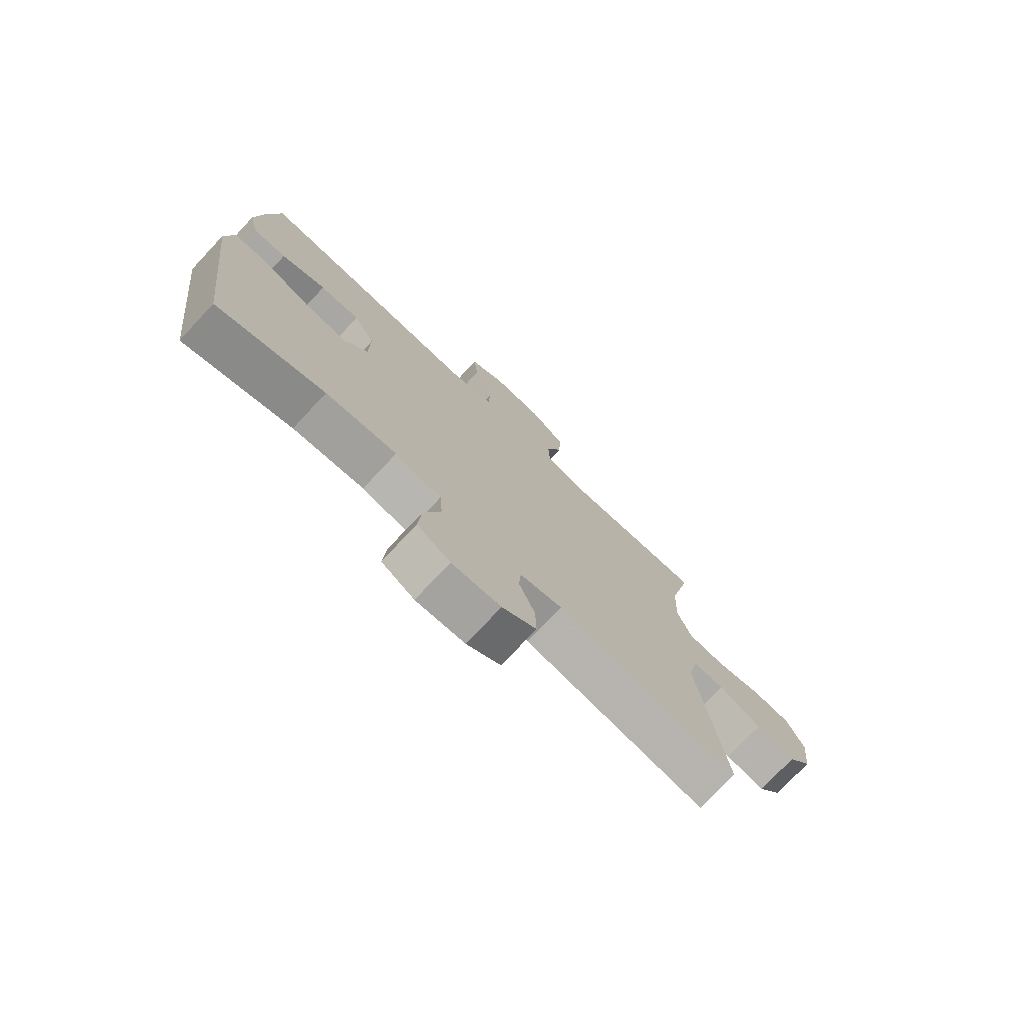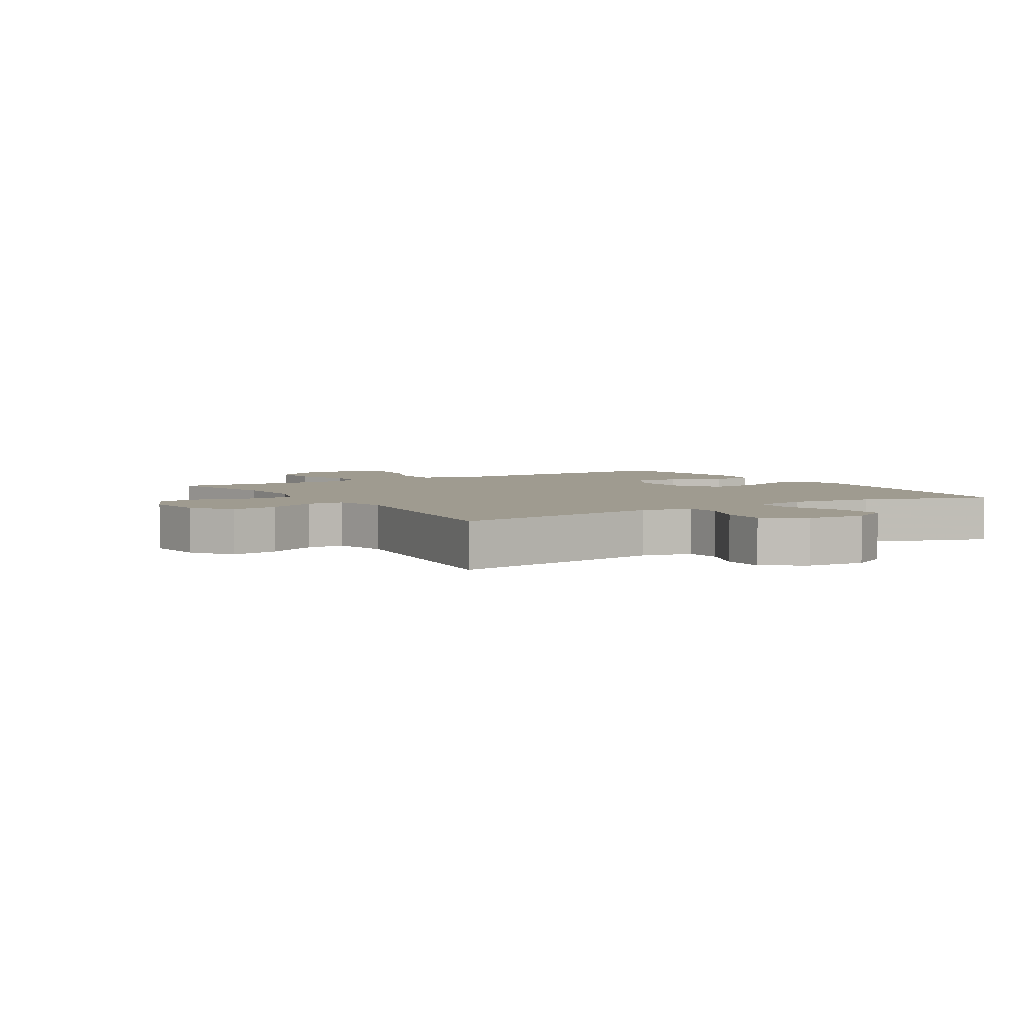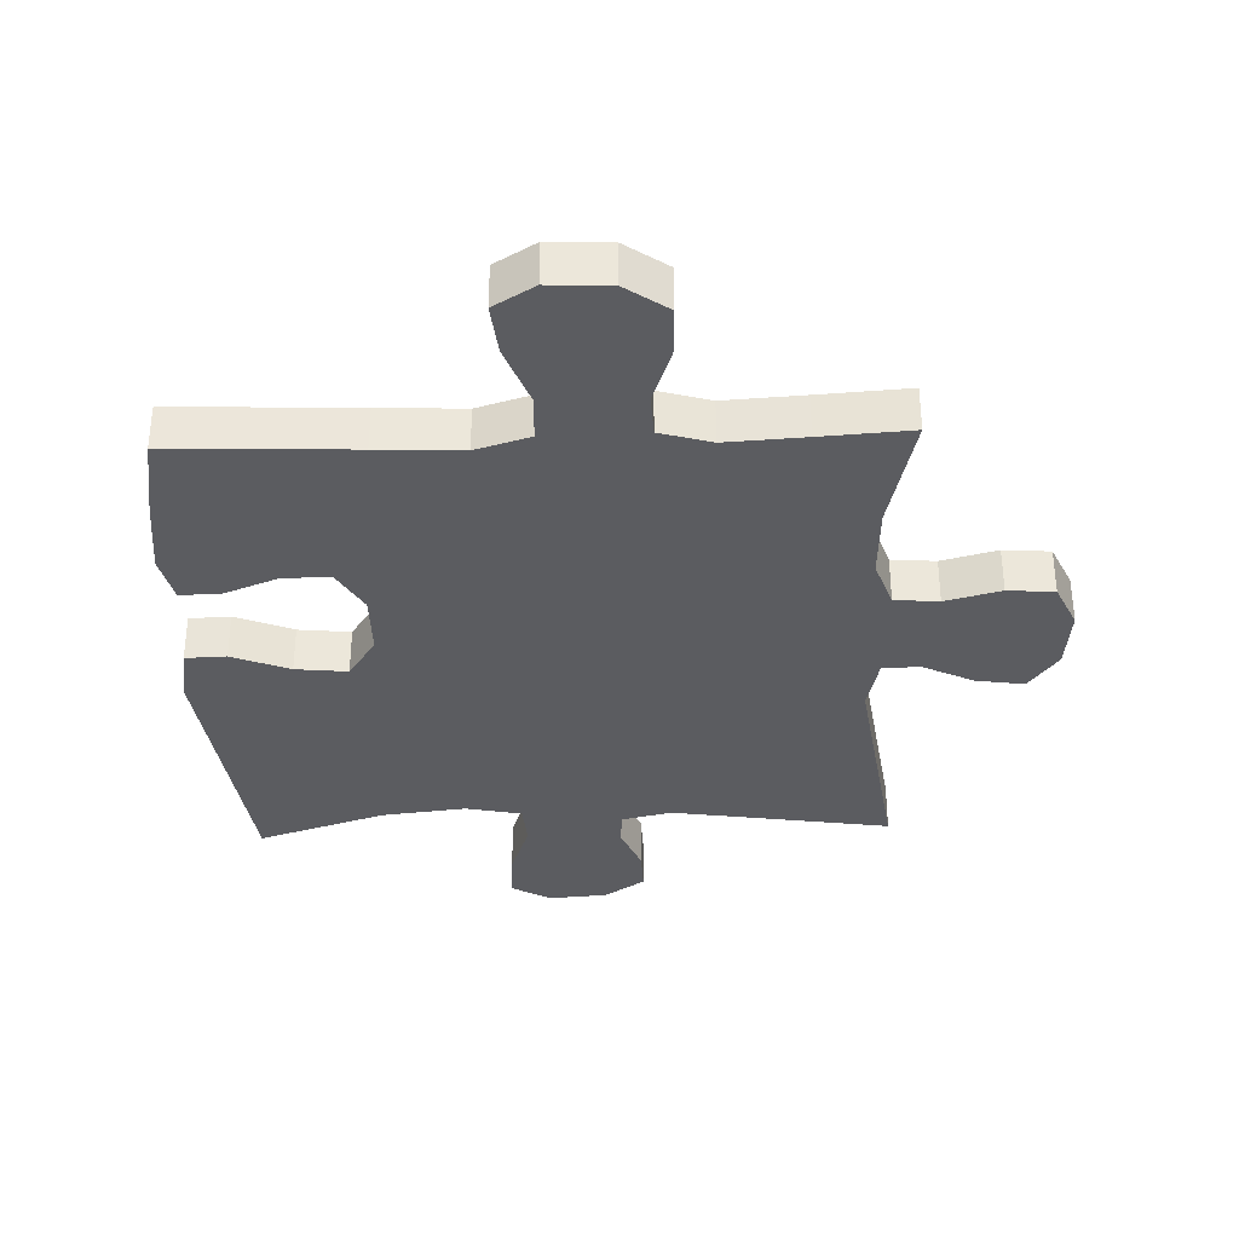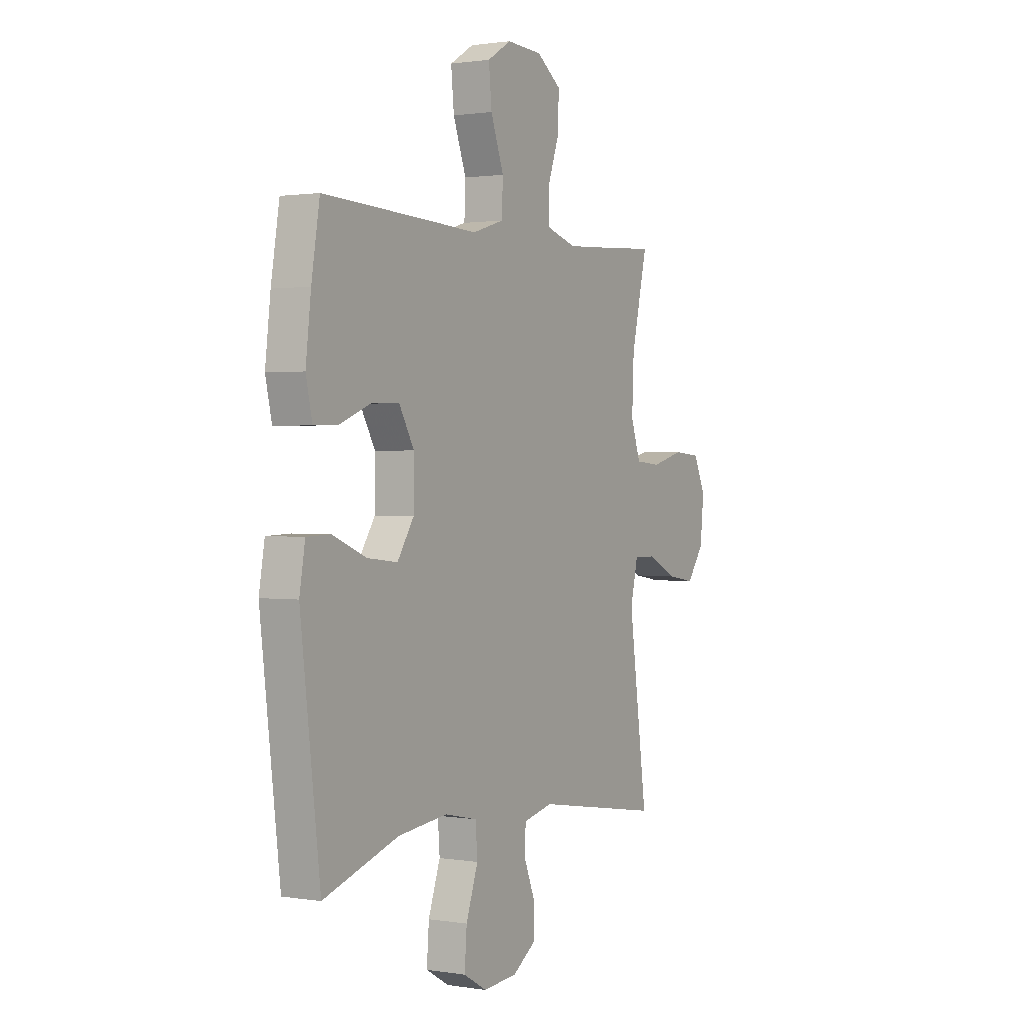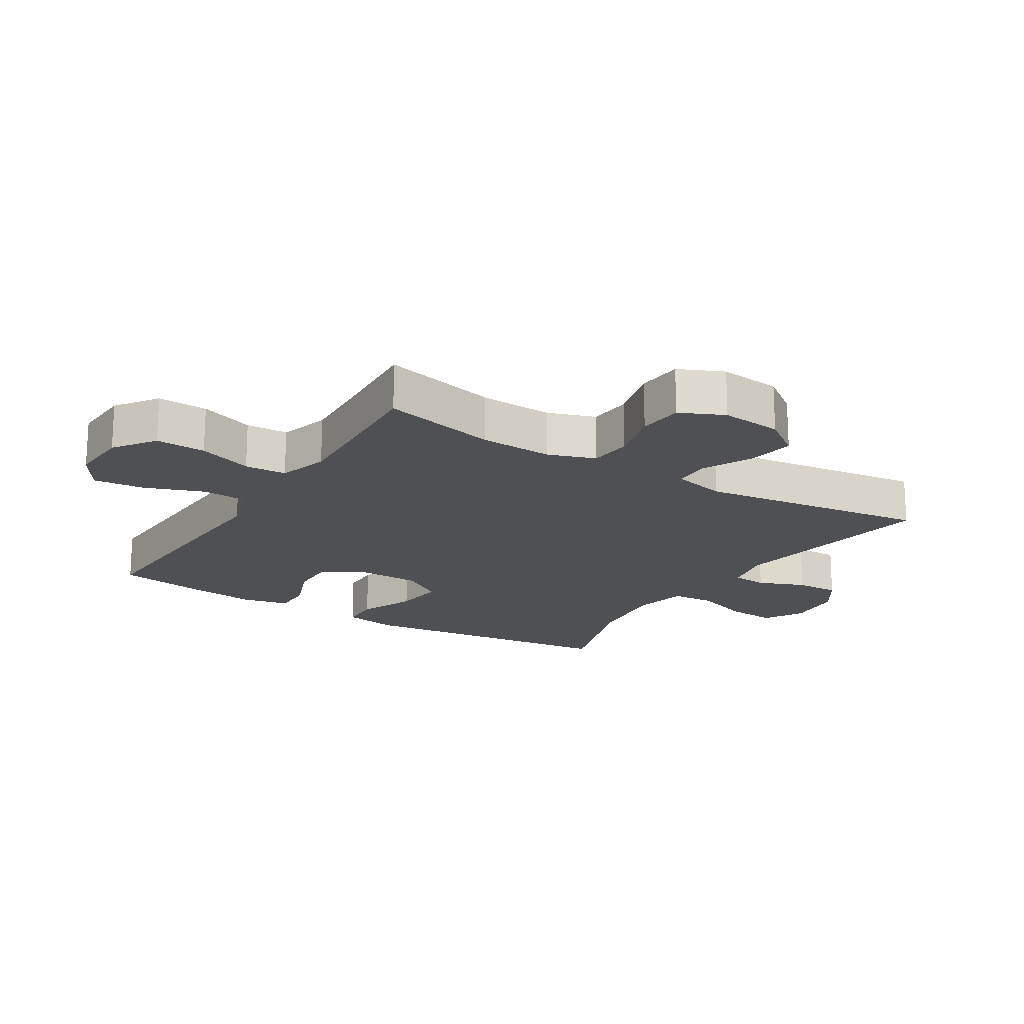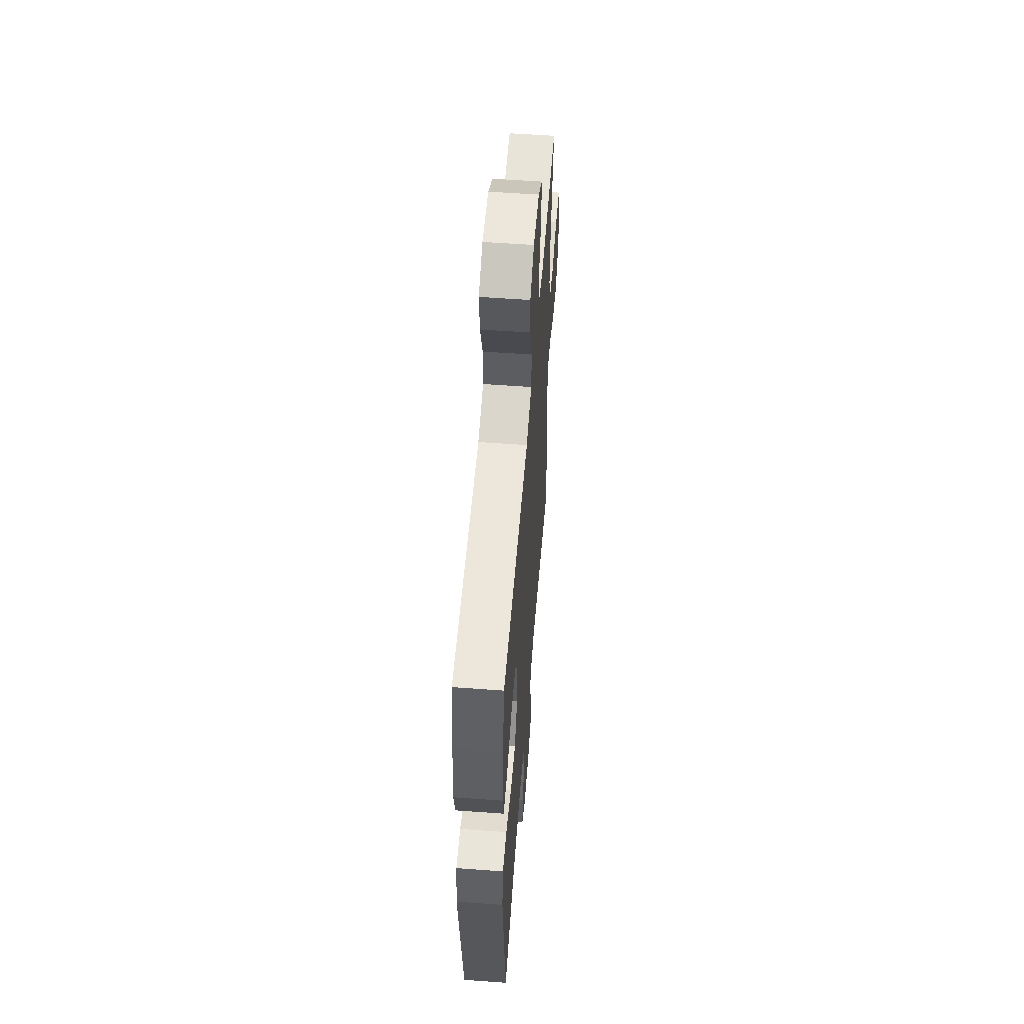
<metadata>
{"format":"obj","ext":"obj","renderer":"f3d","projection":"perspective","resolution":1024,"background":"white","views":[{"elev":-75.7,"azim":-43.2,"up":"+Z"},{"elev":4.1,"azim":148.3,"up":"+Y"},{"elev":-34.9,"azim":2.2,"up":"+Y"},{"elev":1.2,"azim":-59.6,"up":"+Z"},{"elev":-18.5,"azim":58.1,"up":"+Y"},{"elev":56.2,"azim":-85.6,"up":"+Z"}]}
</metadata>
<code>
v -0.5 0.07 -0.5
v -0.552 0.07 -0.07
v -0.537 0.07 0.017
v -0.473 0.07 0.019
v -0.383 0.07 -0.018
v -0.302 0.07 -0.027
v -0.258 0.07 0.04
v -0.257 0.07 0.139
v -0.297 0.07 0.209
v -0.372 0.07 0.207
v -0.456 0.07 0.174
v -0.519 0.07 0.173
v -0.536 0.07 0.248
v -0.522 0.07 0.367
v -0.5 0.07 0.5
v -0.215 0.07 0.487
v -0.083 0.07 0.48
v 0.002 0.07 0.506
v 0.005 0.07 0.579
v -0.03 0.07 0.674
v -0.038 0.07 0.755
v 0.026 0.07 0.794
v 0.121 0.07 0.789
v 0.187 0.07 0.742
v 0.184 0.07 0.662
v 0.153 0.07 0.575
v 0.156 0.07 0.508
v 0.236 0.07 0.484
v 0.359 0.07 0.491
v 0.5 0.07 0.5
v 0.457 0.07 0.315
v 0.452 0.07 0.199
v 0.478 0.07 0.123
v 0.547 0.07 0.117
v 0.634 0.07 0.14
v 0.707 0.07 0.134
v 0.739 0.07 0.063
v 0.729 0.07 -0.035
v 0.683 0.07 -0.098
v 0.608 0.07 -0.086
v 0.529 0.07 -0.047
v 0.47 0.07 -0.047
v 0.45 0.07 -0.133
v 0.5 0.07 -0.5
v 0.157 0.07 -0.445
v 0.078 0.07 -0.463
v 0.074 0.07 -0.519
v 0.104 0.07 -0.594
v 0.106 0.07 -0.664
v 0.042 0.07 -0.707
v -0.05 0.07 -0.714
v -0.112 0.07 -0.678
v -0.106 0.07 -0.599
v -0.074 0.07 -0.507
v -0.079 0.07 -0.439
v -0.166 0.07 -0.42
v -0.299 0.07 -0.435
v -0.5 0 -0.5
v -0.552 0 -0.07
v -0.537 0 0.017
v -0.473 0 0.019
v -0.383 0 -0.018
v -0.302 0 -0.027
v -0.258 0 0.04
v -0.257 0 0.139
v -0.297 0 0.209
v -0.372 0 0.207
v -0.456 0 0.174
v -0.519 0 0.173
v -0.536 0 0.248
v -0.522 0 0.367
v -0.5 0 0.5
v -0.215 0 0.487
v -0.083 0 0.48
v 0.002 0 0.506
v 0.005 0 0.579
v -0.03 0 0.674
v -0.038 0 0.755
v 0.026 0 0.794
v 0.121 0 0.789
v 0.187 0 0.742
v 0.184 0 0.662
v 0.153 0 0.575
v 0.156 0 0.508
v 0.236 0 0.484
v 0.359 0 0.491
v 0.5 0 0.5
v 0.457 0 0.315
v 0.452 0 0.199
v 0.478 0 0.123
v 0.547 0 0.117
v 0.634 0 0.14
v 0.707 0 0.134
v 0.739 0 0.063
v 0.729 0 -0.035
v 0.683 0 -0.098
v 0.608 0 -0.086
v 0.529 0 -0.047
v 0.47 0 -0.047
v 0.45 0 -0.133
v 0.5 0 -0.5
v 0.157 0 -0.445
v 0.078 0 -0.463
v 0.074 0 -0.519
v 0.104 0 -0.594
v 0.106 0 -0.664
v 0.042 0 -0.707
v -0.05 0 -0.714
v -0.112 0 -0.678
v -0.106 0 -0.599
v -0.074 0 -0.507
v -0.079 0 -0.439
v -0.166 0 -0.42
v -0.299 0 -0.435
f 51 52 53 54
f 51 54 55
f 50 51 55
f 47 48 49 50
f 46 47 50 55
f 45 46 55 56
f 43 44 45
f 42 43 45 56
f 38 39 40 41
f 38 41 42
f 37 38 42
f 34 35 36 37
f 33 34 37 42
f 32 33 42 56
f 29 30 31
f 28 29 31 32
f 27 28 32 56
f 23 24 25 26
f 19 20 21 22
f 18 19 22 23
f 14 15 16 17
f 12 13 14 17
f 10 11 12 17
f 9 10 17 18
f 8 9 18
f 7 8 18
f 2 3 4 5
f 57 1 2 5
f 57 5 6
f 56 57 6 7
f 27 56 7 18
f 18 23 26 27
f 111 110 109 108
f 112 111 108
f 112 108 107
f 107 106 105 104
f 112 107 104 103
f 113 112 103 102
f 102 101 100
f 113 102 100 99
f 98 97 96 95
f 99 98 95
f 99 95 94
f 94 93 92 91
f 99 94 91 90
f 113 99 90 89
f 88 87 86
f 89 88 86 85
f 113 89 85 84
f 83 82 81 80
f 79 78 77 76
f 80 79 76 75
f 74 73 72 71
f 74 71 70 69
f 74 69 68 67
f 75 74 67 66
f 75 66 65
f 75 65 64
f 62 61 60 59
f 62 59 58 114
f 63 62 114
f 64 63 114 113
f 75 64 113 84
f 84 83 80 75
f 1 58 59 2
f 2 59 60 3
f 3 60 61 4
f 4 61 62 5
f 5 62 63 6
f 6 63 64 7
f 7 64 65 8
f 8 65 66 9
f 9 66 67 10
f 10 67 68 11
f 11 68 69 12
f 12 69 70 13
f 13 70 71 14
f 14 71 72 15
f 15 72 73 16
f 16 73 74 17
f 17 74 75 18
f 18 75 76 19
f 19 76 77 20
f 20 77 78 21
f 21 78 79 22
f 22 79 80 23
f 23 80 81 24
f 24 81 82 25
f 25 82 83 26
f 26 83 84 27
f 27 84 85 28
f 28 85 86 29
f 29 86 87 30
f 30 87 88 31
f 31 88 89 32
f 32 89 90 33
f 33 90 91 34
f 34 91 92 35
f 35 92 93 36
f 36 93 94 37
f 37 94 95 38
f 38 95 96 39
f 39 96 97 40
f 40 97 98 41
f 41 98 99 42
f 42 99 100 43
f 43 100 101 44
f 44 101 102 45
f 45 102 103 46
f 46 103 104 47
f 47 104 105 48
f 48 105 106 49
f 49 106 107 50
f 50 107 108 51
f 51 108 109 52
f 52 109 110 53
f 53 110 111 54
f 54 111 112 55
f 55 112 113 56
f 56 113 114 57
f 57 114 58 1

</code>
